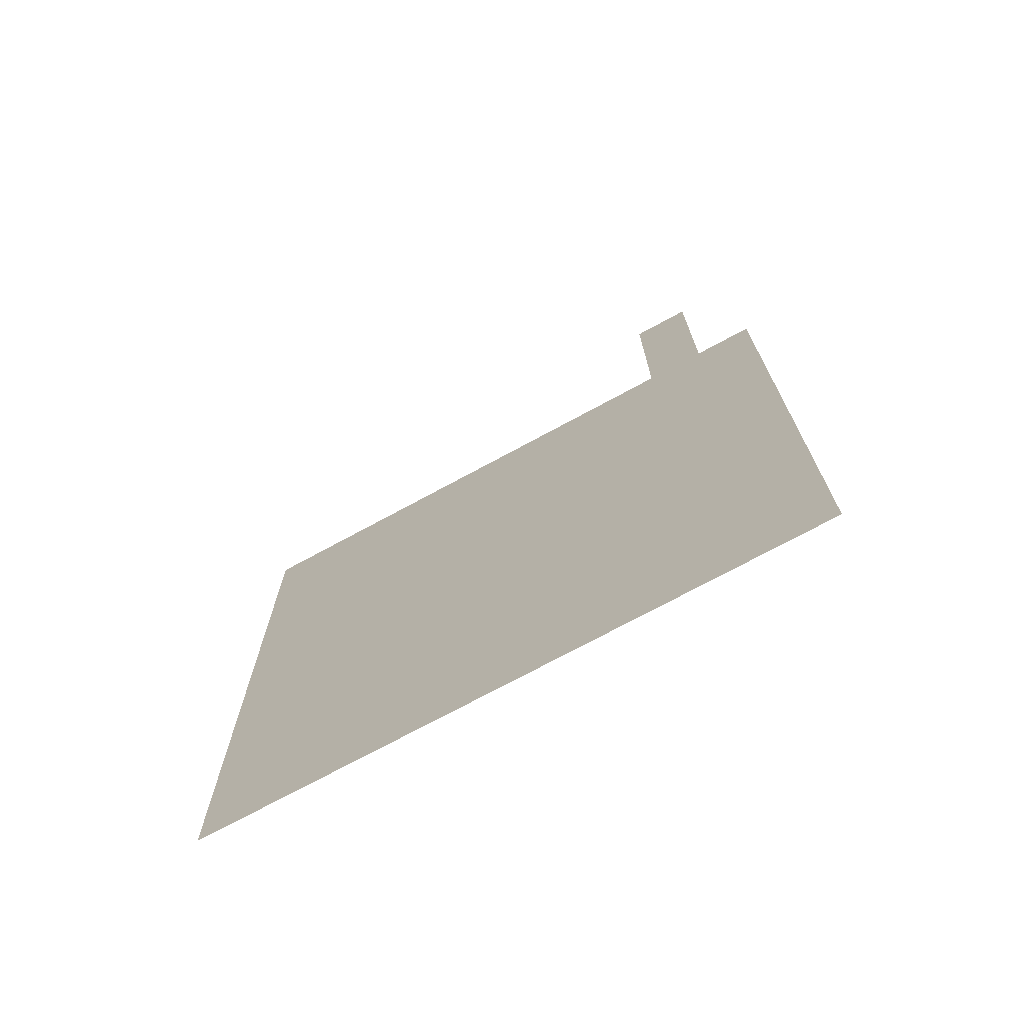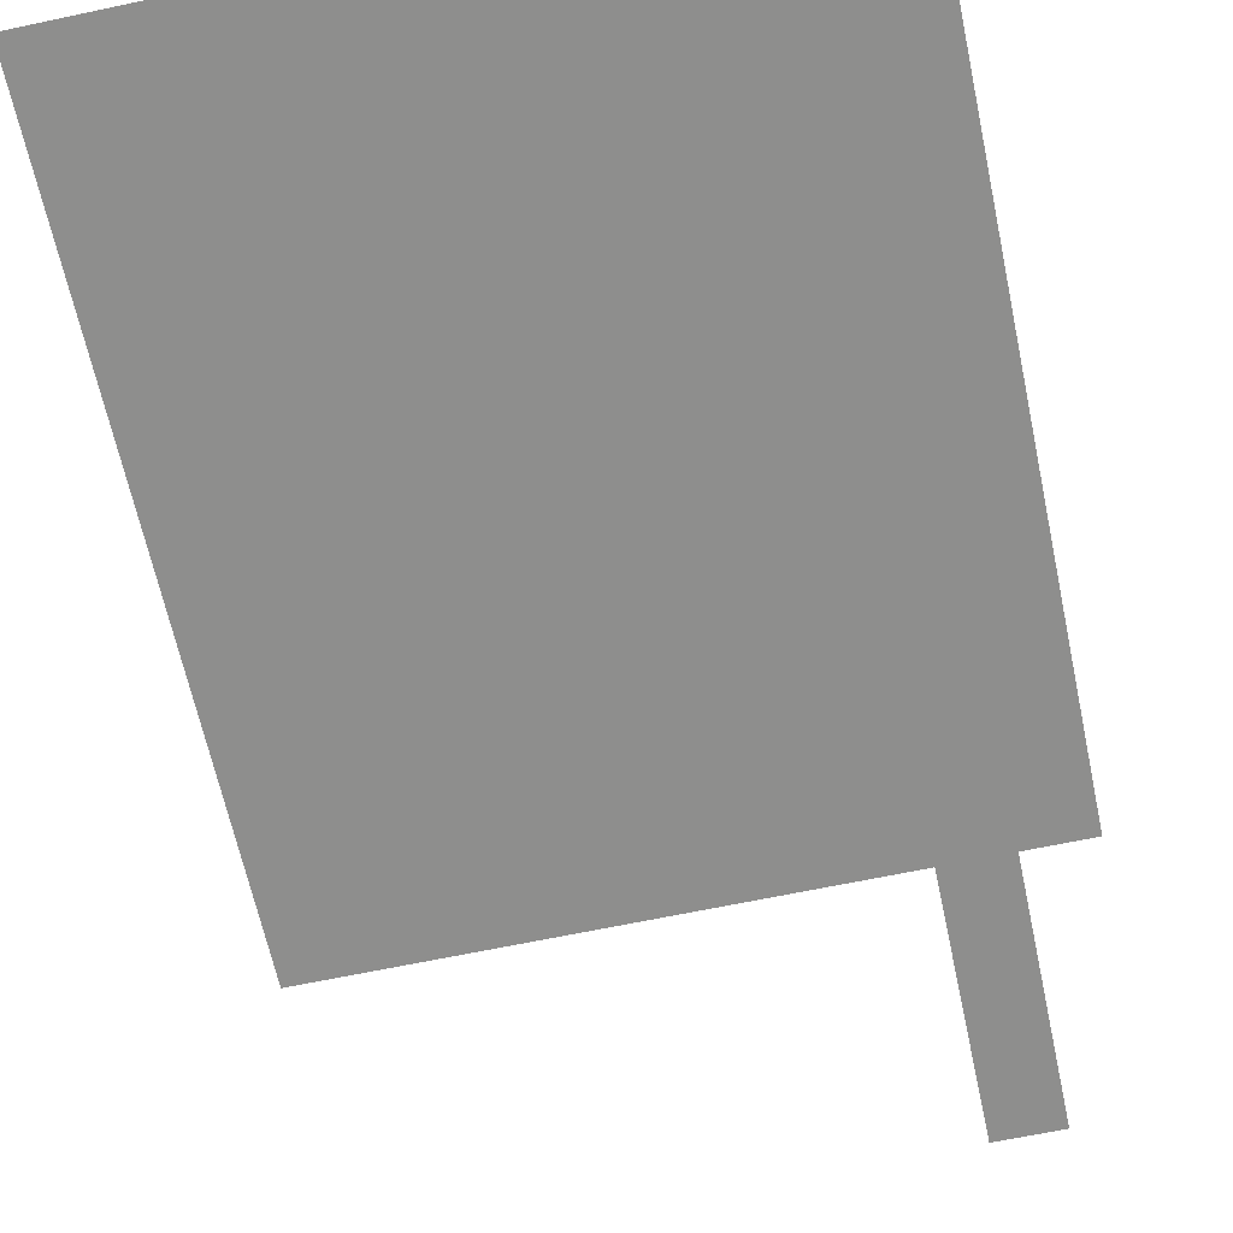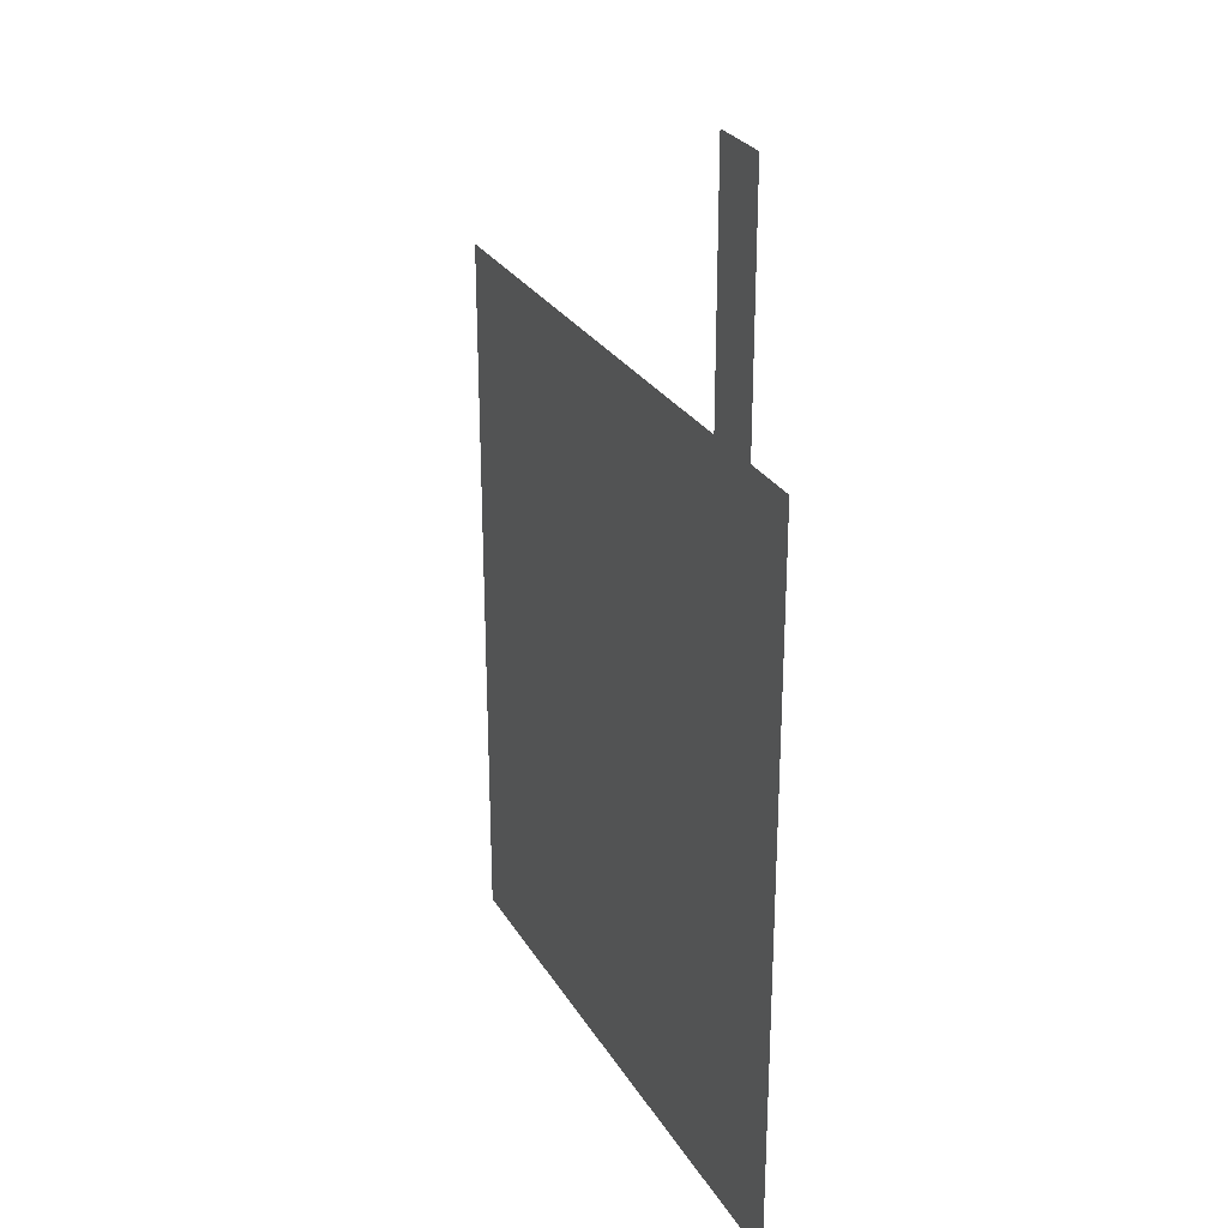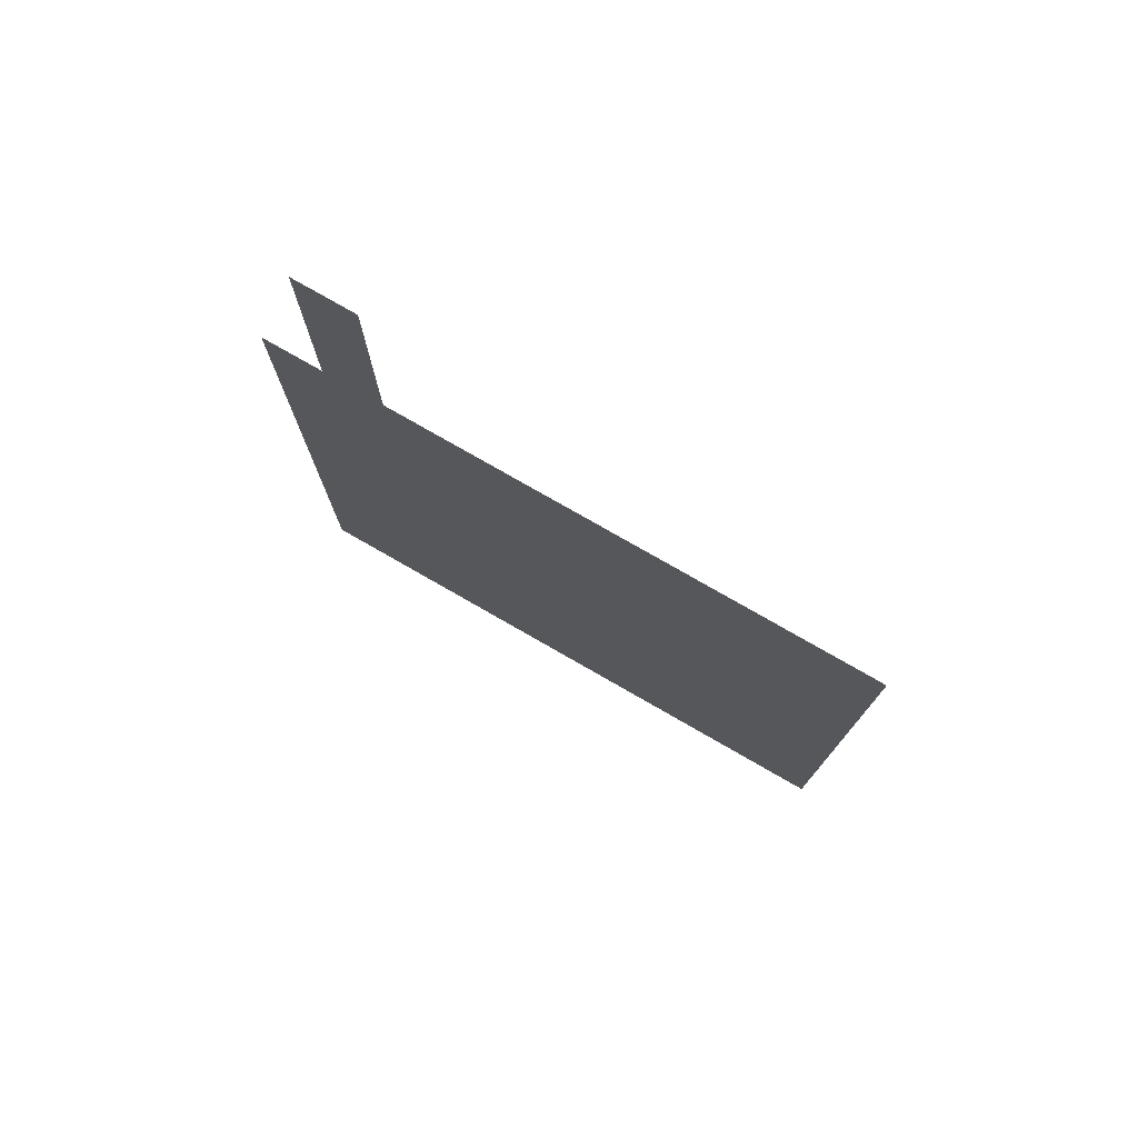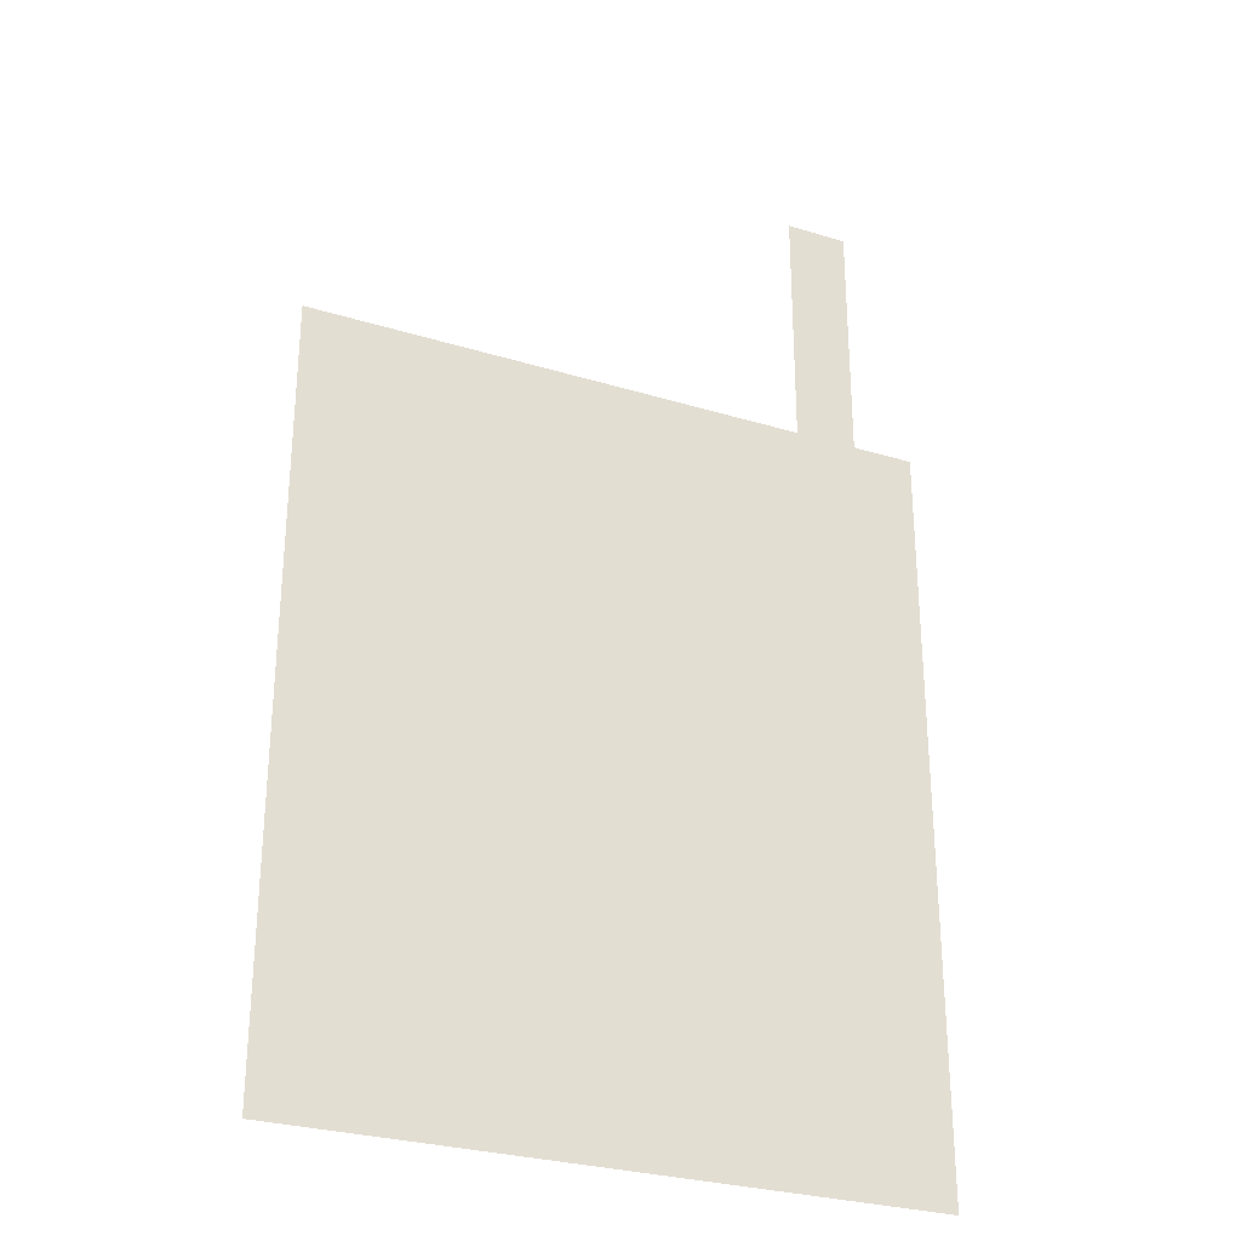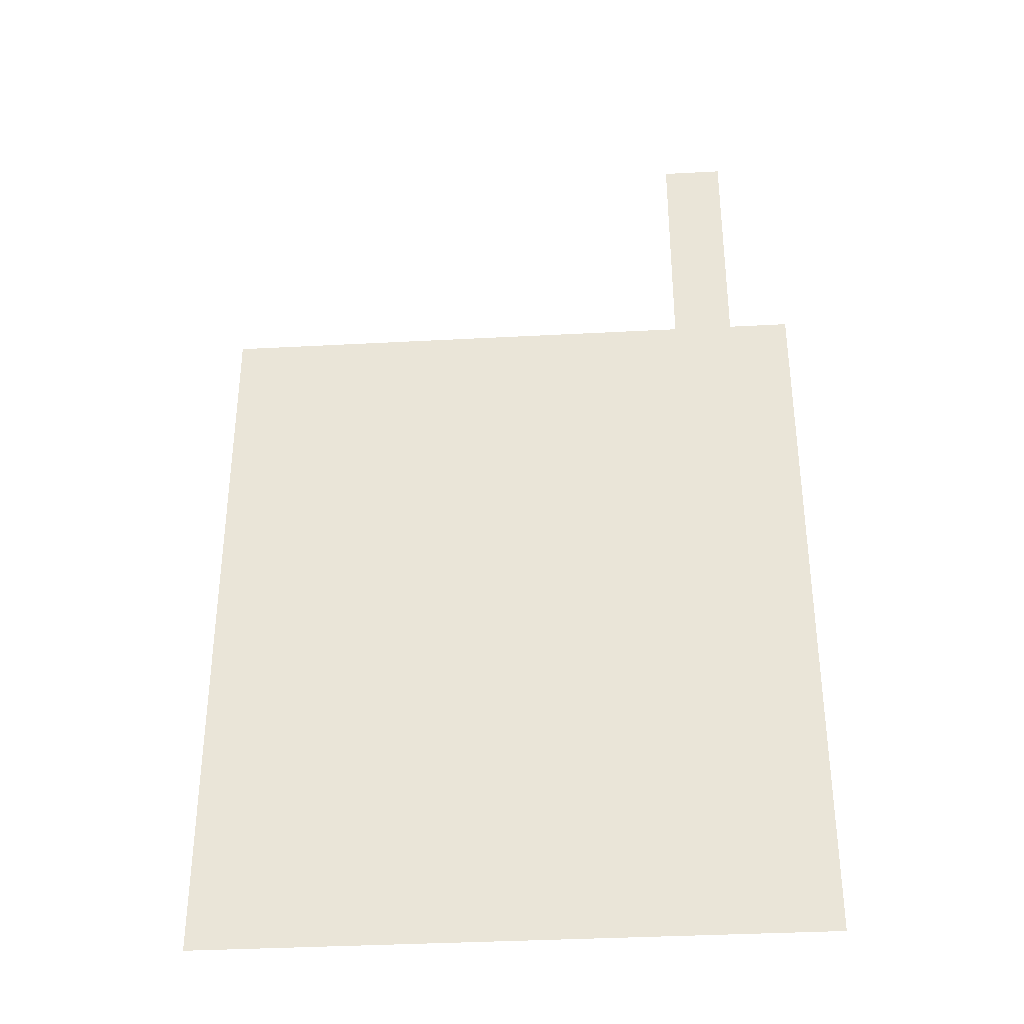
<metadata>
{"format":"obj","ext":"obj","renderer":"f3d","projection":"perspective","resolution":1024,"background":"white","views":[{"elev":-73.2,"azim":28.5,"up":"+Y"},{"elev":-64.8,"azim":12.1,"up":"+Z"},{"elev":27.7,"azim":64.9,"up":"+Y"},{"elev":77.9,"azim":-150.2,"up":"+Y"},{"elev":-29.0,"azim":-24.5,"up":"+Y"},{"elev":-36.3,"azim":4.0,"up":"+Y"}]}
</metadata>
<code>
v -1 -1 0
v -2 -1 0
v -2 0 0
v -1 0 0
v -1 -2 0
v -2 -2 0
v -2 -1 0
v -1 -1 0
v -1 -3 0
v -2 -3 0
v -2 -2 0
v -1 -2 0
v -1 -4 0
v -2 -4 0
v -2 -3 0
v -1 -3 0
v 0 -5 0
v -1 -5 0
v -1 -4 0
v 0 -4 0
v -1 -5 0
v -2 -5 0
v -2 -4 0
v -1 -4 0
v -2 -5 0
v -3 -5 0
v -3 -4 0
v -2 -4 0
v -3 -5 0
v -4 -5 0
v -4 -4 0
v -3 -4 0
v -4 -5 0
v -5 -5 0
v -5 -4 0
v -4 -4 0
v -5 -5 0
v -6 -5 0
v -6 -4 0
v -5 -4 0
v -6 -5 0
v -7 -5 0
v -7 -4 0
v -6 -4 0
v -7 -5 0
v -8 -5 0
v -8 -4 0
v -7 -4 0
v -8 -5 0
v -9 -5 0
v -9 -4 0
v -8 -4 0
v -9 -5 0
v -10 -5 0
v -10 -4 0
v -9 -4 0
v 0 -6 0
v -1 -6 0
v -1 -5 0
v 0 -5 0
v -1 -6 0
v -2 -6 0
v -2 -5 0
v -1 -5 0
v -2 -6 0
v -3 -6 0
v -3 -5 0
v -2 -5 0
v -3 -6 0
v -4 -6 0
v -4 -5 0
v -3 -5 0
v -4 -6 0
v -5 -6 0
v -5 -5 0
v -4 -5 0
v -5 -6 0
v -6 -6 0
v -6 -5 0
v -5 -5 0
v -6 -6 0
v -7 -6 0
v -7 -5 0
v -6 -5 0
v -7 -6 0
v -8 -6 0
v -8 -5 0
v -7 -5 0
v -8 -6 0
v -9 -6 0
v -9 -5 0
v -8 -5 0
v -9 -6 0
v -10 -6 0
v -10 -5 0
v -9 -5 0
v 0 -7 0
v -1 -7 0
v -1 -6 0
v 0 -6 0
v -1 -7 0
v -2 -7 0
v -2 -6 0
v -1 -6 0
v -2 -7 0
v -3 -7 0
v -3 -6 0
v -2 -6 0
v -3 -7 0
v -4 -7 0
v -4 -6 0
v -3 -6 0
v -4 -7 0
v -5 -7 0
v -5 -6 0
v -4 -6 0
v -5 -7 0
v -6 -7 0
v -6 -6 0
v -5 -6 0
v -6 -7 0
v -7 -7 0
v -7 -6 0
v -6 -6 0
v -7 -7 0
v -8 -7 0
v -8 -6 0
v -7 -6 0
v -8 -7 0
v -9 -7 0
v -9 -6 0
v -8 -6 0
v -9 -7 0
v -10 -7 0
v -10 -6 0
v -9 -6 0
v 0 -8 0
v -1 -8 0
v -1 -7 0
v 0 -7 0
v -1 -8 0
v -2 -8 0
v -2 -7 0
v -1 -7 0
v -2 -8 0
v -3 -8 0
v -3 -7 0
v -2 -7 0
v -3 -8 0
v -4 -8 0
v -4 -7 0
v -3 -7 0
v -4 -8 0
v -5 -8 0
v -5 -7 0
v -4 -7 0
v -5 -8 0
v -6 -8 0
v -6 -7 0
v -5 -7 0
v -6 -8 0
v -7 -8 0
v -7 -7 0
v -6 -7 0
v -7 -8 0
v -8 -8 0
v -8 -7 0
v -7 -7 0
v -8 -8 0
v -9 -8 0
v -9 -7 0
v -8 -7 0
v -9 -8 0
v -10 -8 0
v -10 -7 0
v -9 -7 0
v 0 -9 0
v -1 -9 0
v -1 -8 0
v 0 -8 0
v -1 -9 0
v -2 -9 0
v -2 -8 0
v -1 -8 0
v -2 -9 0
v -3 -9 0
v -3 -8 0
v -2 -8 0
v -3 -9 0
v -4 -9 0
v -4 -8 0
v -3 -8 0
v -4 -9 0
v -5 -9 0
v -5 -8 0
v -4 -8 0
v -5 -9 0
v -6 -9 0
v -6 -8 0
v -5 -8 0
v -6 -9 0
v -7 -9 0
v -7 -8 0
v -6 -8 0
v -7 -9 0
v -8 -9 0
v -8 -8 0
v -7 -8 0
v -8 -9 0
v -9 -9 0
v -9 -8 0
v -8 -8 0
v -9 -9 0
v -10 -9 0
v -10 -8 0
v -9 -8 0
v 0 -10 0
v -1 -10 0
v -1 -9 0
v 0 -9 0
v -1 -10 0
v -2 -10 0
v -2 -9 0
v -1 -9 0
v -2 -10 0
v -3 -10 0
v -3 -9 0
v -2 -9 0
v -3 -10 0
v -4 -10 0
v -4 -9 0
v -3 -9 0
v -4 -10 0
v -5 -10 0
v -5 -9 0
v -4 -9 0
v -5 -10 0
v -6 -10 0
v -6 -9 0
v -5 -9 0
v -6 -10 0
v -7 -10 0
v -7 -9 0
v -6 -9 0
v -7 -10 0
v -8 -10 0
v -8 -9 0
v -7 -9 0
v -8 -10 0
v -9 -10 0
v -9 -9 0
v -8 -9 0
v -9 -10 0
v -10 -10 0
v -10 -9 0
v -9 -9 0
v 0 -11 0
v -1 -11 0
v -1 -10 0
v 0 -10 0
v -1 -11 0
v -2 -11 0
v -2 -10 0
v -1 -10 0
v -2 -11 0
v -3 -11 0
v -3 -10 0
v -2 -10 0
v -3 -11 0
v -4 -11 0
v -4 -10 0
v -3 -10 0
v -4 -11 0
v -5 -11 0
v -5 -10 0
v -4 -10 0
v -5 -11 0
v -6 -11 0
v -6 -10 0
v -5 -10 0
v -6 -11 0
v -7 -11 0
v -7 -10 0
v -6 -10 0
v -7 -11 0
v -8 -11 0
v -8 -10 0
v -7 -10 0
v -8 -11 0
v -9 -11 0
v -9 -10 0
v -8 -10 0
v -9 -11 0
v -10 -11 0
v -10 -10 0
v -9 -10 0
v 0 -12 0
v -1 -12 0
v -1 -11 0
v 0 -11 0
v -1 -12 0
v -2 -12 0
v -2 -11 0
v -1 -11 0
v -2 -12 0
v -3 -12 0
v -3 -11 0
v -2 -11 0
v -3 -12 0
v -4 -12 0
v -4 -11 0
v -3 -11 0
v -4 -12 0
v -5 -12 0
v -5 -11 0
v -4 -11 0
v -5 -12 0
v -6 -12 0
v -6 -11 0
v -5 -11 0
v -6 -12 0
v -7 -12 0
v -7 -11 0
v -6 -11 0
v -7 -12 0
v -8 -12 0
v -8 -11 0
v -7 -11 0
v -8 -12 0
v -9 -12 0
v -9 -11 0
v -8 -11 0
v -9 -12 0
v -10 -12 0
v -10 -11 0
v -9 -11 0
v 0 -13 0
v -1 -13 0
v -1 -12 0
v 0 -12 0
v -1 -13 0
v -2 -13 0
v -2 -12 0
v -1 -12 0
v -2 -13 0
v -3 -13 0
v -3 -12 0
v -2 -12 0
v -3 -13 0
v -4 -13 0
v -4 -12 0
v -3 -12 0
v -4 -13 0
v -5 -13 0
v -5 -12 0
v -4 -12 0
v -5 -13 0
v -6 -13 0
v -6 -12 0
v -5 -12 0
v -6 -13 0
v -7 -13 0
v -7 -12 0
v -6 -12 0
v -7 -13 0
v -8 -13 0
v -8 -12 0
v -7 -12 0
v -8 -13 0
v -9 -13 0
v -9 -12 0
v -8 -12 0
v -9 -13 0
v -10 -13 0
v -10 -12 0
v -9 -12 0
v 0 -14 0
v -1 -14 0
v -1 -13 0
v 0 -13 0
v -1 -14 0
v -2 -14 0
v -2 -13 0
v -1 -13 0
v -2 -14 0
v -3 -14 0
v -3 -13 0
v -2 -13 0
v -3 -14 0
v -4 -14 0
v -4 -13 0
v -3 -13 0
v -4 -14 0
v -5 -14 0
v -5 -13 0
v -4 -13 0
v -5 -14 0
v -6 -14 0
v -6 -13 0
v -5 -13 0
v -6 -14 0
v -7 -14 0
v -7 -13 0
v -6 -13 0
v -7 -14 0
v -8 -14 0
v -8 -13 0
v -7 -13 0
v -8 -14 0
v -9 -14 0
v -9 -13 0
v -8 -13 0
v -9 -14 0
v -10 -14 0
v -10 -13 0
v -9 -13 0
v 0 -15 0
v -1 -15 0
v -1 -14 0
v 0 -14 0
v -1 -15 0
v -2 -15 0
v -2 -14 0
v -1 -14 0
v -2 -15 0
v -3 -15 0
v -3 -14 0
v -2 -14 0
v -3 -15 0
v -4 -15 0
v -4 -14 0
v -3 -14 0
v -4 -15 0
v -5 -15 0
v -5 -14 0
v -4 -14 0
v -5 -15 0
v -6 -15 0
v -6 -14 0
v -5 -14 0
v -6 -15 0
v -7 -15 0
v -7 -14 0
v -6 -14 0
v -7 -15 0
v -8 -15 0
v -8 -14 0
v -7 -14 0
v -8 -15 0
v -9 -15 0
v -9 -14 0
v -8 -14 0
v -9 -15 0
v -10 -15 0
v -10 -14 0
v -9 -14 0
v 0 -16 0
v -1 -16 0
v -1 -15 0
v 0 -15 0
v -1 -16 0
v -2 -16 0
v -2 -15 0
v -1 -15 0
v -2 -16 0
v -3 -16 0
v -3 -15 0
v -2 -15 0
v -3 -16 0
v -4 -16 0
v -4 -15 0
v -3 -15 0
v -4 -16 0
v -5 -16 0
v -5 -15 0
v -4 -15 0
v -5 -16 0
v -6 -16 0
v -6 -15 0
v -5 -15 0
v -6 -16 0
v -7 -16 0
v -7 -15 0
v -6 -15 0
v -7 -16 0
v -8 -16 0
v -8 -15 0
v -7 -15 0
v -8 -16 0
v -9 -16 0
v -9 -15 0
v -8 -15 0
v -9 -16 0
v -10 -16 0
v -10 -15 0
v -9 -15 0
g Dungeon-2_mesh_0010
f 1 2 3 4
f 5 6 7 8
f 9 10 11 12
f 13 14 15 16
f 17 18 19 20
f 21 22 23 24
f 25 26 27 28
f 29 30 31 32
f 33 34 35 36
f 37 38 39 40
f 41 42 43 44
f 45 46 47 48
f 49 50 51 52
f 53 54 55 56
f 57 58 59 60
f 61 62 63 64
f 65 66 67 68
f 69 70 71 72
f 73 74 75 76
f 77 78 79 80
f 81 82 83 84
f 85 86 87 88
f 89 90 91 92
f 93 94 95 96
f 97 98 99 100
f 101 102 103 104
f 105 106 107 108
f 109 110 111 112
f 113 114 115 116
f 117 118 119 120
f 121 122 123 124
f 125 126 127 128
f 129 130 131 132
f 133 134 135 136
f 137 138 139 140
f 141 142 143 144
f 145 146 147 148
f 149 150 151 152
f 153 154 155 156
f 157 158 159 160
f 161 162 163 164
f 165 166 167 168
f 169 170 171 172
f 173 174 175 176
f 177 178 179 180
f 181 182 183 184
f 185 186 187 188
f 189 190 191 192
f 193 194 195 196
f 197 198 199 200
f 201 202 203 204
f 205 206 207 208
f 209 210 211 212
f 213 214 215 216
f 217 218 219 220
f 221 222 223 224
f 225 226 227 228
f 229 230 231 232
f 233 234 235 236
f 237 238 239 240
f 241 242 243 244
f 245 246 247 248
f 249 250 251 252
f 253 254 255 256
f 257 258 259 260
f 261 262 263 264
f 265 266 267 268
f 269 270 271 272
f 273 274 275 276
f 277 278 279 280
f 281 282 283 284
f 285 286 287 288
f 289 290 291 292
f 293 294 295 296
f 297 298 299 300
f 301 302 303 304
f 305 306 307 308
f 309 310 311 312
f 313 314 315 316
f 317 318 319 320
f 321 322 323 324
f 325 326 327 328
f 329 330 331 332
f 333 334 335 336
f 337 338 339 340
f 341 342 343 344
f 345 346 347 348
f 349 350 351 352
f 353 354 355 356
f 357 358 359 360
f 361 362 363 364
f 365 366 367 368
f 369 370 371 372
f 373 374 375 376
f 377 378 379 380
f 381 382 383 384
f 385 386 387 388
f 389 390 391 392
f 393 394 395 396
f 397 398 399 400
f 401 402 403 404
f 405 406 407 408
f 409 410 411 412
f 413 414 415 416
f 417 418 419 420
f 421 422 423 424
f 425 426 427 428
f 429 430 431 432
f 433 434 435 436
f 437 438 439 440
f 441 442 443 444
f 445 446 447 448
f 449 450 451 452
f 453 454 455 456
f 457 458 459 460
f 461 462 463 464
f 465 466 467 468
f 469 470 471 472
f 473 474 475 476
f 477 478 479 480
f 481 482 483 484
f 485 486 487 488
f 489 490 491 492
f 493 494 495 496

</code>
